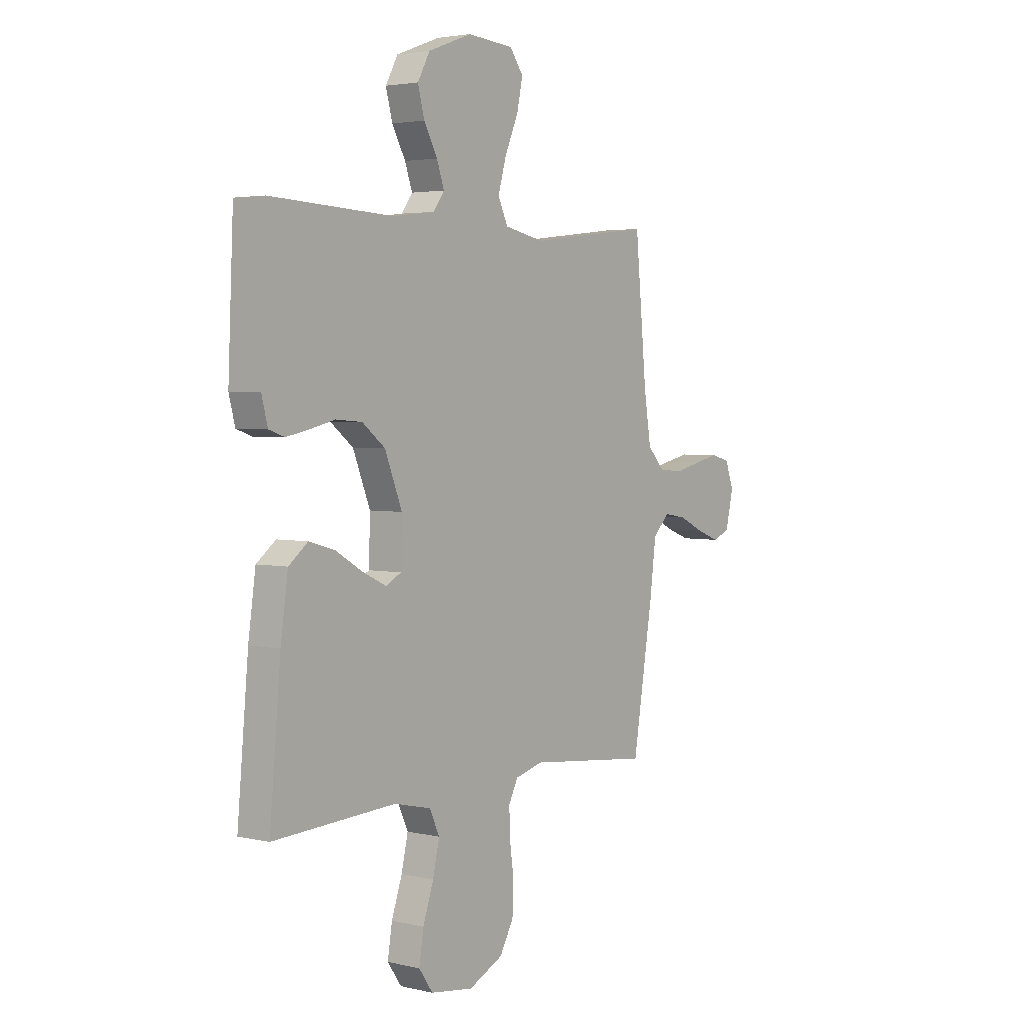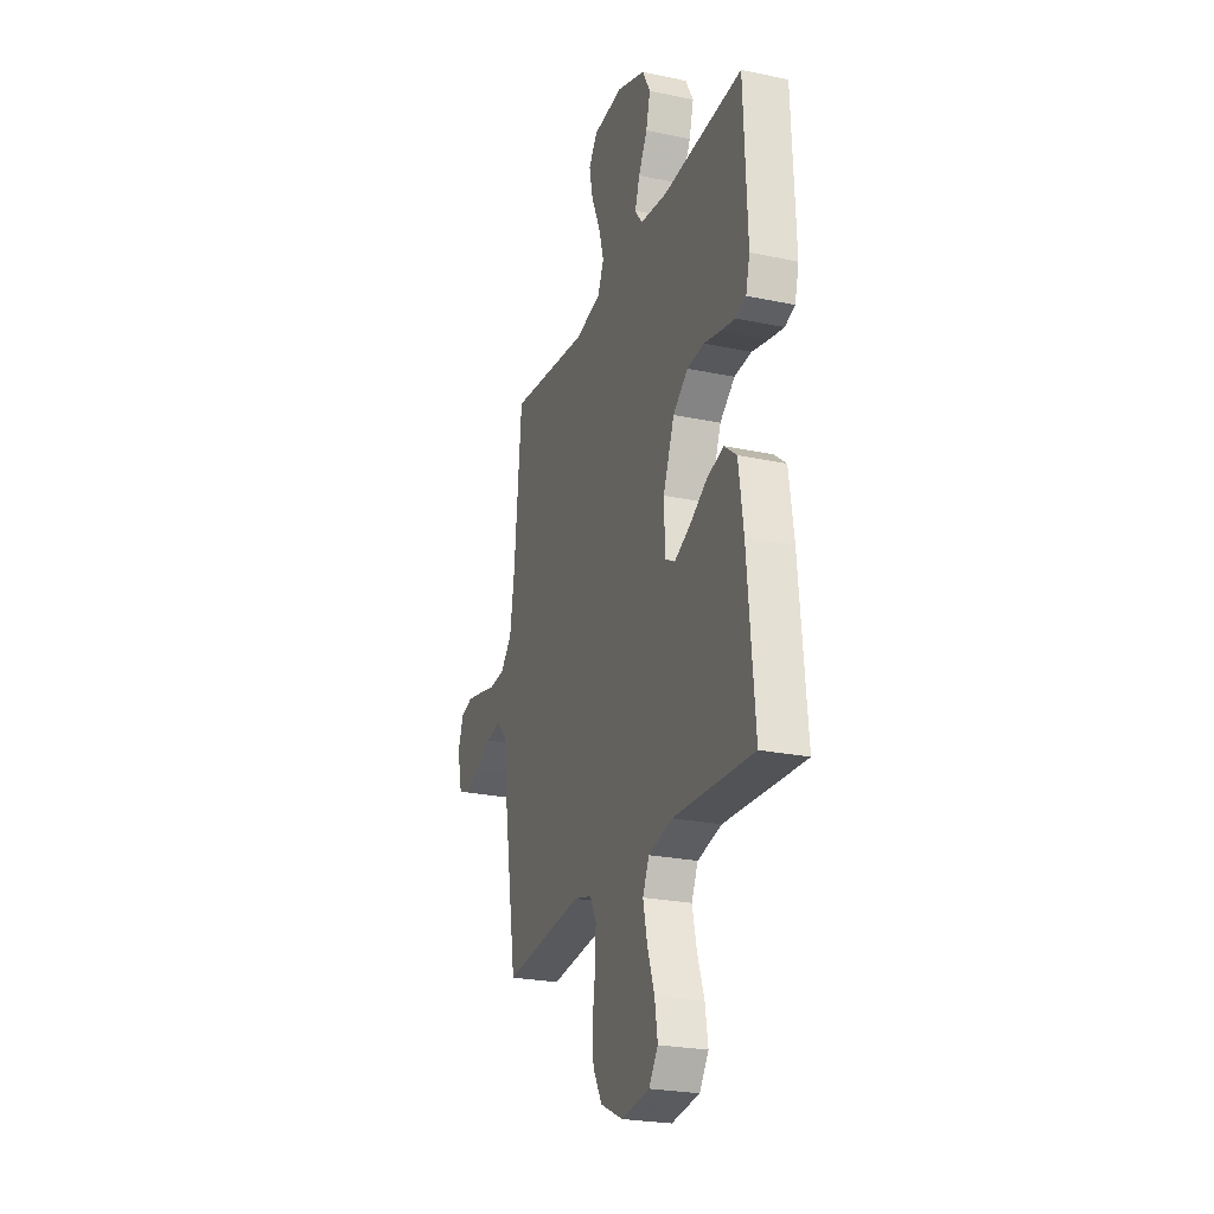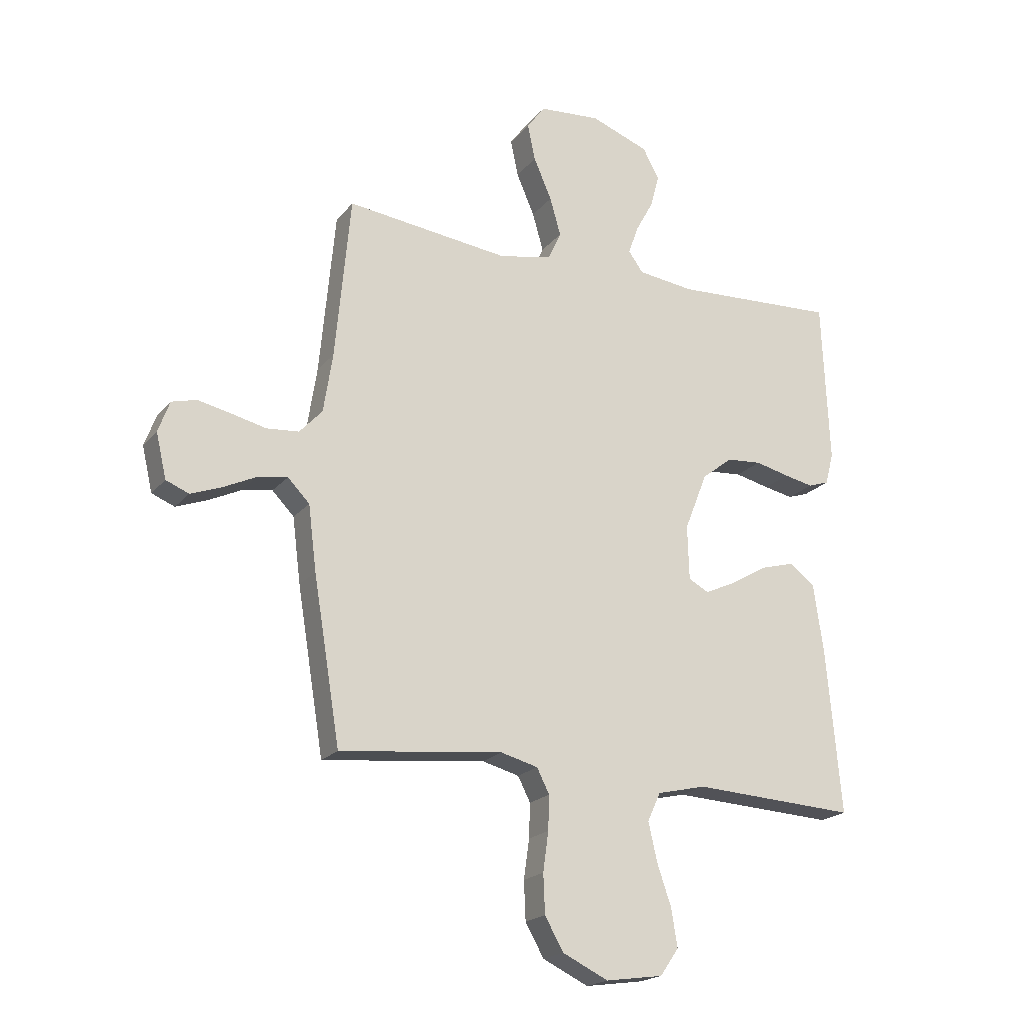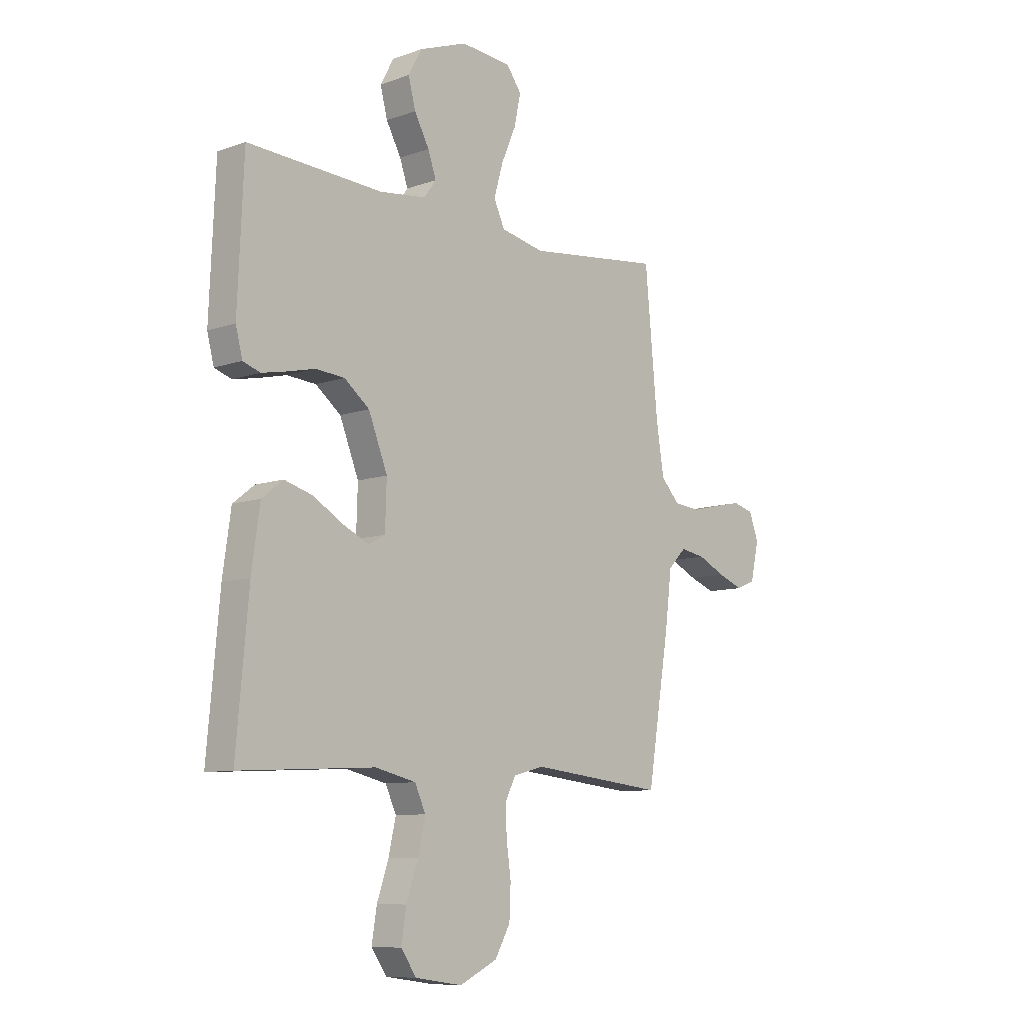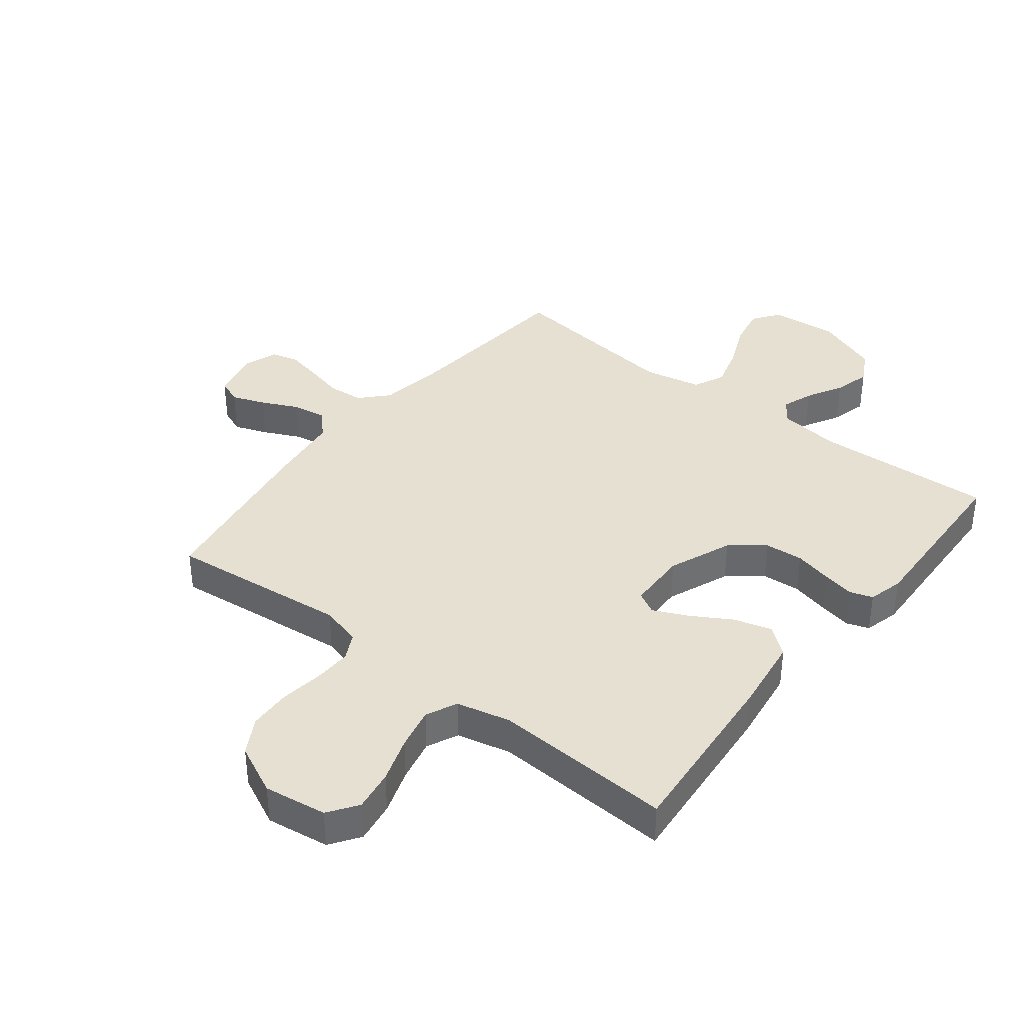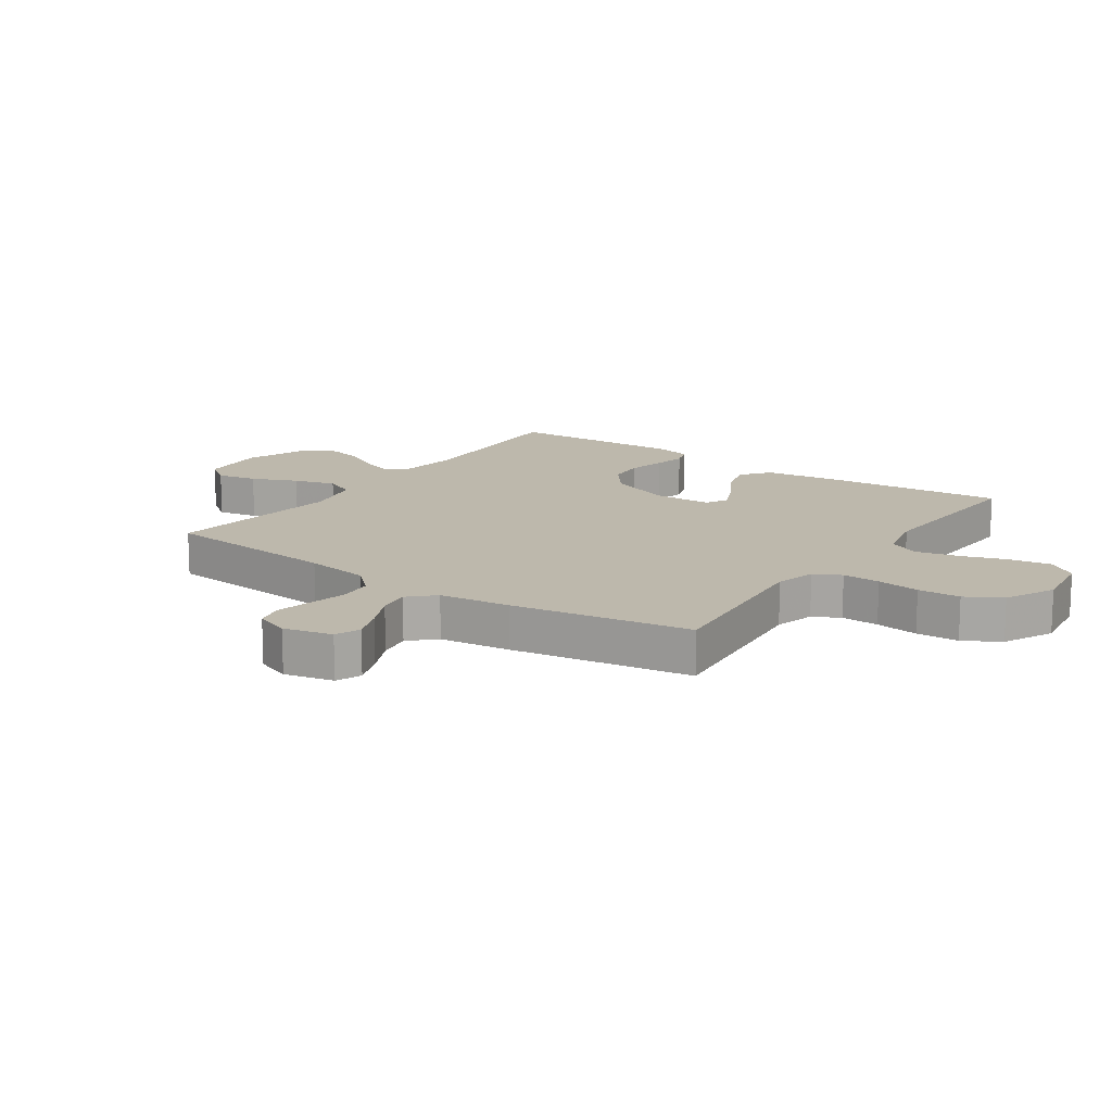
<metadata>
{"format":"obj","ext":"obj","renderer":"f3d","projection":"perspective","resolution":1024,"background":"white","views":[{"elev":3.3,"azim":-52.3,"up":"+Z"},{"elev":-24.6,"azim":-109.1,"up":"+Z"},{"elev":-20.0,"azim":152.7,"up":"+Z"},{"elev":-9.2,"azim":-47.0,"up":"+Z"},{"elev":37.7,"azim":-141.8,"up":"+Y"},{"elev":14.8,"azim":124.8,"up":"+Y"}]}
</metadata>
<code>
v 0.5 0.07 -0.5
v 0.2 0.07 -0.468
v 0.132 0.07 -0.486
v 0.109 0.07 -0.531
v 0.111 0.07 -0.594
v 0.121 0.07 -0.666
v 0.118 0.07 -0.737
v 0.084 0.07 -0.797
v 0 0.07 -0.837
v -0.105 0.07 -0.822
v -0.139 0.07 -0.773
v -0.128 0.07 -0.704
v -0.102 0.07 -0.628
v -0.086 0.07 -0.557
v -0.11 0.07 -0.505
v -0.2 0.07 -0.484
v -0.5 0.07 -0.5
v -0.473 0.07 -0.2
v -0.455 0.07 -0.073
v -0.408 0.07 -0.036
v -0.345 0.07 -0.054
v -0.279 0.07 -0.093
v -0.221 0.07 -0.12
v -0.184 0.07 -0.1
v -0.181 0.07 0
v -0.223 0.07 0.106
v -0.279 0.07 0.15
v -0.343 0.07 0.155
v -0.406 0.07 0.14
v -0.46 0.07 0.129
v -0.498 0.07 0.142
v -0.513 0.07 0.2
v -0.5 0.07 0.5
v -0.2 0.07 0.485
v -0.097 0.07 0.498
v -0.07 0.07 0.535
v -0.088 0.07 0.587
v -0.121 0.07 0.647
v -0.137 0.07 0.708
v -0.107 0.07 0.763
v 0 0.07 0.803
v 0.113 0.07 0.794
v 0.146 0.07 0.749
v 0.132 0.07 0.682
v 0.099 0.07 0.606
v 0.079 0.07 0.536
v 0.103 0.07 0.484
v 0.2 0.07 0.464
v 0.5 0.07 0.5
v 0.528 0.07 0.2
v 0.545 0.07 0.091
v 0.587 0.07 0.046
v 0.646 0.07 0.041
v 0.71 0.07 0.056
v 0.77 0.07 0.069
v 0.816 0.07 0.057
v 0.837 0.07 0
v 0.818 0.07 -0.082
v 0.776 0.07 -0.099
v 0.72 0.07 -0.078
v 0.659 0.07 -0.049
v 0.604 0.07 -0.04
v 0.564 0.07 -0.081
v 0.549 0.07 -0.2
v 0.5 0 -0.5
v 0.2 0 -0.468
v 0.132 0 -0.486
v 0.109 0 -0.531
v 0.111 0 -0.594
v 0.121 0 -0.666
v 0.118 0 -0.737
v 0.084 0 -0.797
v 0 0 -0.837
v -0.105 0 -0.822
v -0.139 0 -0.773
v -0.128 0 -0.704
v -0.102 0 -0.628
v -0.086 0 -0.557
v -0.11 0 -0.505
v -0.2 0 -0.484
v -0.5 0 -0.5
v -0.473 0 -0.2
v -0.455 0 -0.073
v -0.408 0 -0.036
v -0.345 0 -0.054
v -0.279 0 -0.093
v -0.221 0 -0.12
v -0.184 0 -0.1
v -0.181 0 0
v -0.223 0 0.106
v -0.279 0 0.15
v -0.343 0 0.155
v -0.406 0 0.14
v -0.46 0 0.129
v -0.498 0 0.142
v -0.513 0 0.2
v -0.5 0 0.5
v -0.2 0 0.485
v -0.097 0 0.498
v -0.07 0 0.535
v -0.088 0 0.587
v -0.121 0 0.647
v -0.137 0 0.708
v -0.107 0 0.763
v 0 0 0.803
v 0.113 0 0.794
v 0.146 0 0.749
v 0.132 0 0.682
v 0.099 0 0.606
v 0.079 0 0.536
v 0.103 0 0.484
v 0.2 0 0.464
v 0.5 0 0.5
v 0.528 0 0.2
v 0.545 0 0.091
v 0.587 0 0.046
v 0.646 0 0.041
v 0.71 0 0.056
v 0.77 0 0.069
v 0.816 0 0.057
v 0.837 0 0
v 0.818 0 -0.082
v 0.776 0 -0.099
v 0.72 0 -0.078
v 0.659 0 -0.049
v 0.604 0 -0.04
v 0.564 0 -0.081
v 0.549 0 -0.2
f 63 64 1 2
f 58 59 60 61
f 56 57 58 61
f 56 61 62
f 53 54 55 56
f 53 56 62
f 52 53 62 63
f 48 49 50
f 47 48 50 51
f 42 43 44 45
f 42 45 46
f 41 42 46
f 40 41 46
f 37 38 39 40
f 36 37 40 46
f 35 36 46 47
f 31 32 33 34
f 28 29 30 31
f 28 31 34 35
f 19 20 21 22
f 19 22 23
f 16 17 18 19
f 15 16 19 23
f 14 15 23 24
f 10 11 12 13
f 10 13 14
f 9 10 14
f 5 6 7 8
f 4 5 8 9
f 52 63 2 3
f 51 52 3
f 47 51 3
f 27 28 35 47
f 26 27 47
f 25 26 47 3
f 24 25 3 4
f 4 9 14 24
f 66 65 128 127
f 125 124 123 122
f 125 122 121 120
f 126 125 120
f 120 119 118 117
f 126 120 117
f 127 126 117 116
f 114 113 112
f 115 114 112 111
f 109 108 107 106
f 110 109 106
f 110 106 105
f 110 105 104
f 104 103 102 101
f 110 104 101 100
f 111 110 100 99
f 98 97 96 95
f 95 94 93 92
f 99 98 95 92
f 86 85 84 83
f 87 86 83
f 83 82 81 80
f 87 83 80 79
f 88 87 79 78
f 77 76 75 74
f 78 77 74
f 78 74 73
f 72 71 70 69
f 73 72 69 68
f 67 66 127 116
f 67 116 115
f 67 115 111
f 111 99 92 91
f 111 91 90
f 67 111 90 89
f 68 67 89 88
f 88 78 73 68
f 1 65 66 2
f 2 66 67 3
f 3 67 68 4
f 4 68 69 5
f 5 69 70 6
f 6 70 71 7
f 7 71 72 8
f 8 72 73 9
f 9 73 74 10
f 10 74 75 11
f 11 75 76 12
f 12 76 77 13
f 13 77 78 14
f 14 78 79 15
f 15 79 80 16
f 16 80 81 17
f 17 81 82 18
f 18 82 83 19
f 19 83 84 20
f 20 84 85 21
f 21 85 86 22
f 22 86 87 23
f 23 87 88 24
f 24 88 89 25
f 25 89 90 26
f 26 90 91 27
f 27 91 92 28
f 28 92 93 29
f 29 93 94 30
f 30 94 95 31
f 31 95 96 32
f 32 96 97 33
f 33 97 98 34
f 34 98 99 35
f 35 99 100 36
f 36 100 101 37
f 37 101 102 38
f 38 102 103 39
f 39 103 104 40
f 40 104 105 41
f 41 105 106 42
f 42 106 107 43
f 43 107 108 44
f 44 108 109 45
f 45 109 110 46
f 46 110 111 47
f 47 111 112 48
f 48 112 113 49
f 49 113 114 50
f 50 114 115 51
f 51 115 116 52
f 52 116 117 53
f 53 117 118 54
f 54 118 119 55
f 55 119 120 56
f 56 120 121 57
f 57 121 122 58
f 58 122 123 59
f 59 123 124 60
f 60 124 125 61
f 61 125 126 62
f 62 126 127 63
f 63 127 128 64
f 64 128 65 1

</code>
